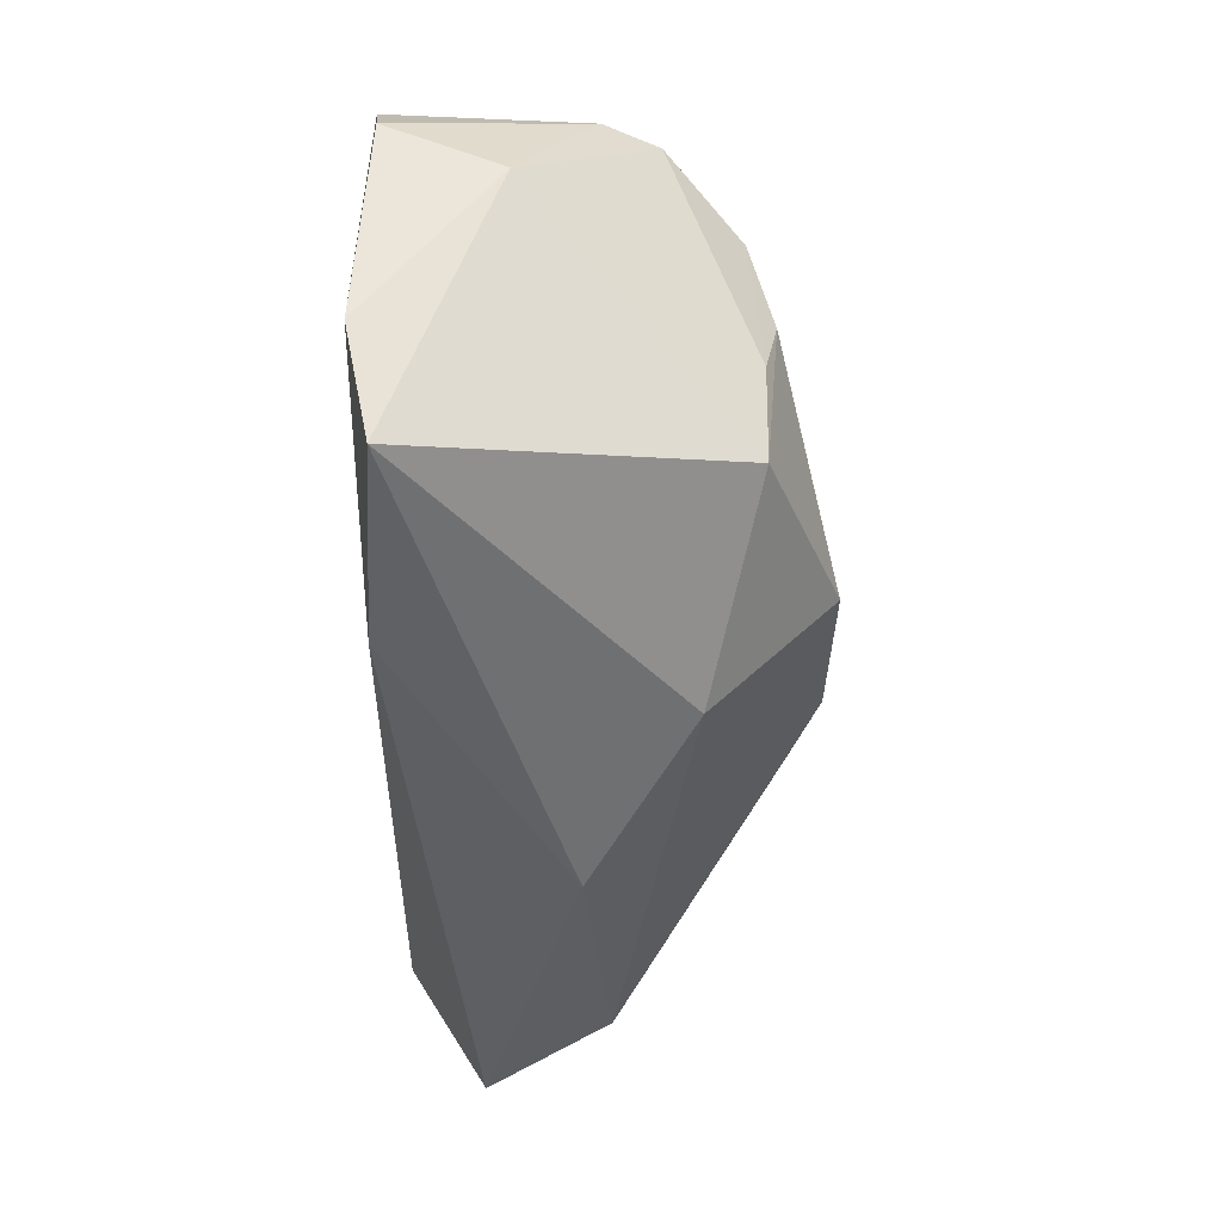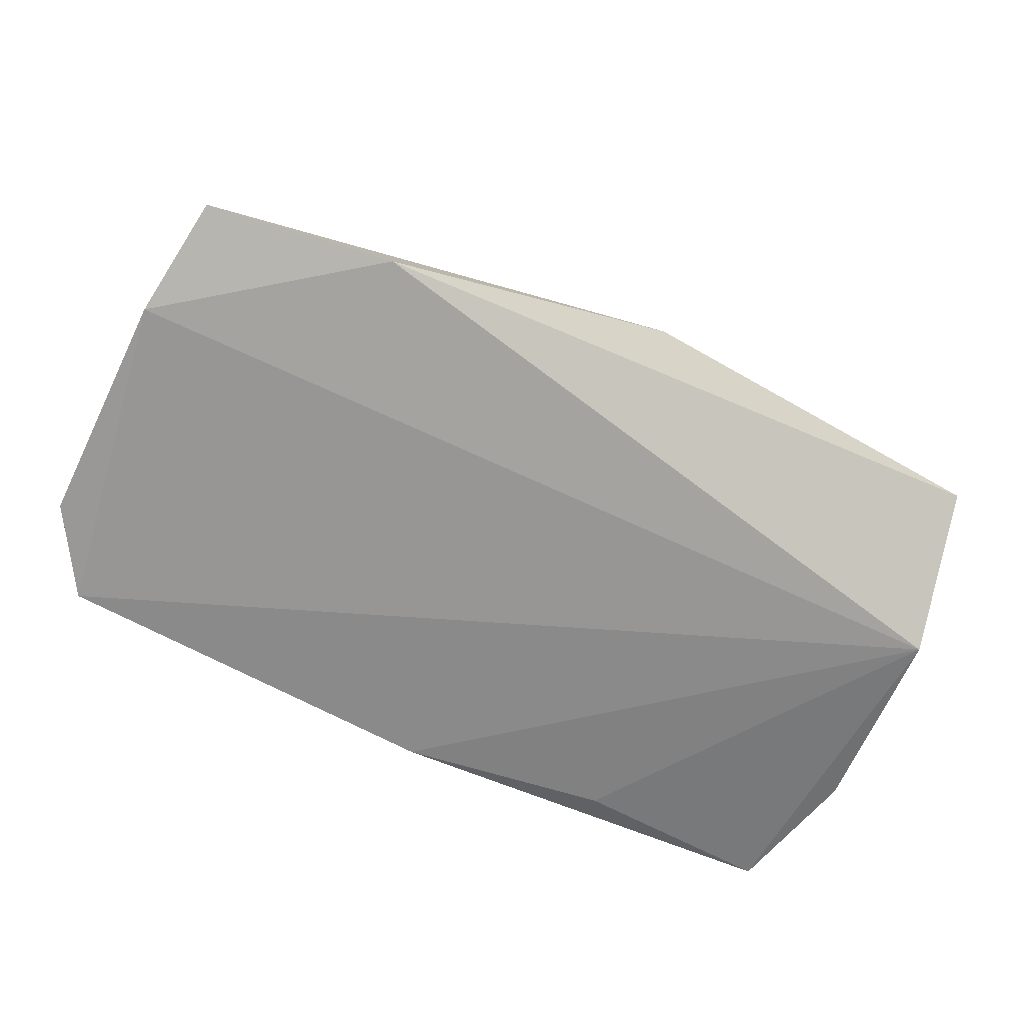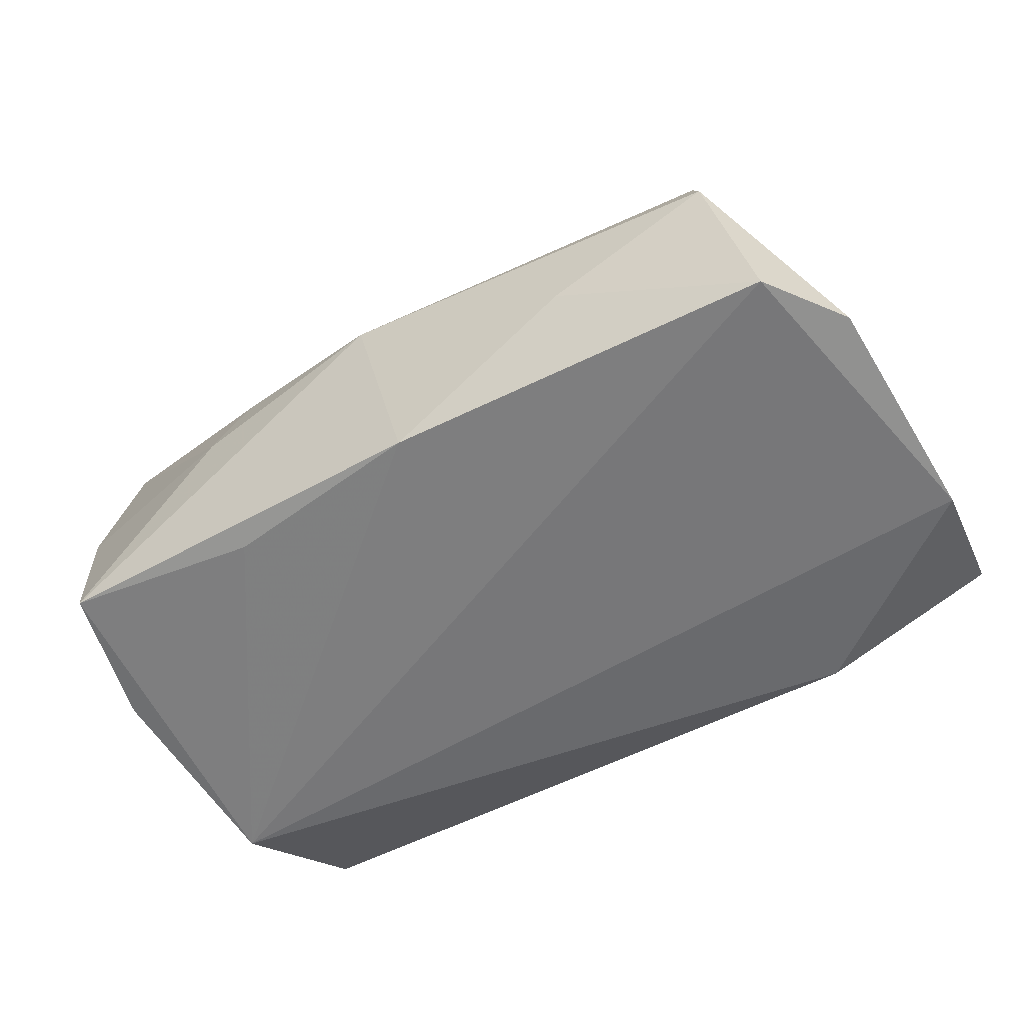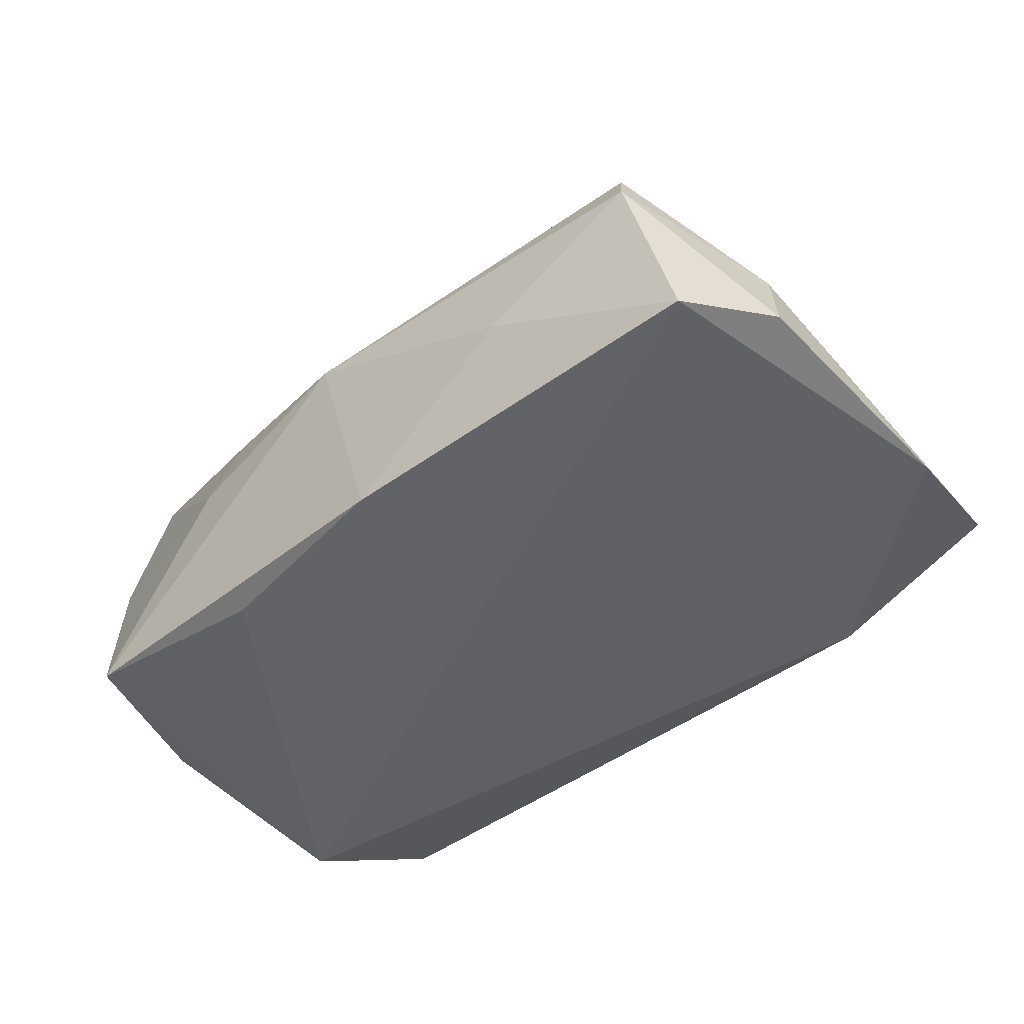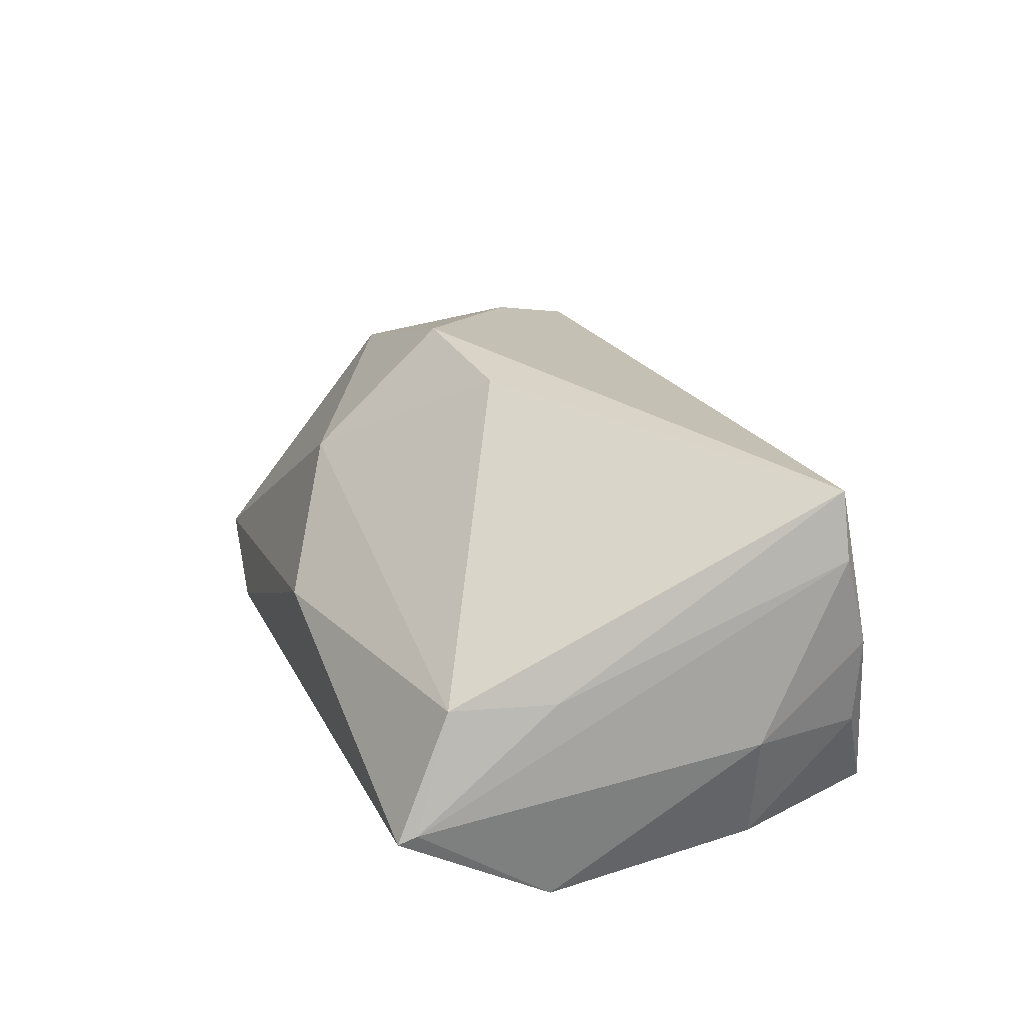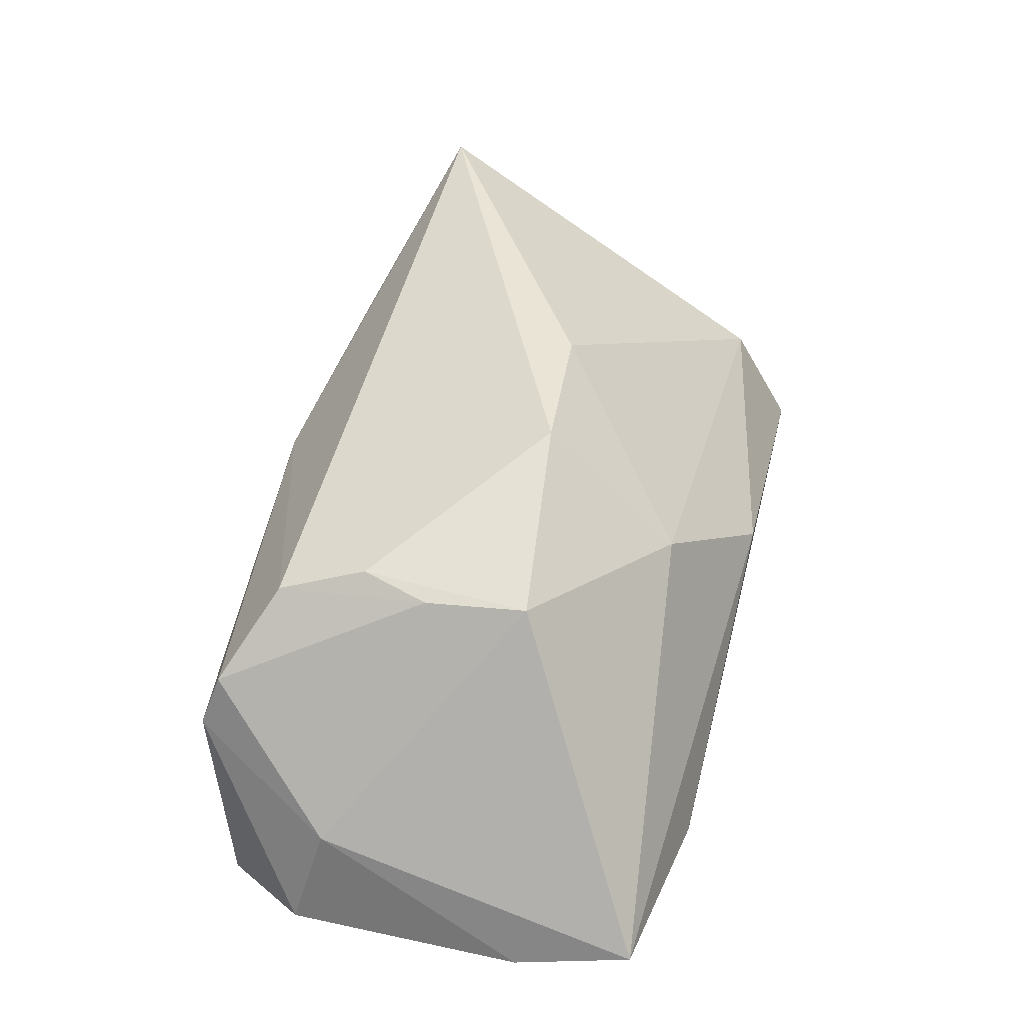
<metadata>
{"format":"obj","ext":"obj","renderer":"f3d","projection":"perspective","resolution":1024,"background":"white","views":[{"elev":-43.8,"azim":-90.2,"up":"+Y"},{"elev":-67.9,"azim":-23.2,"up":"+Z"},{"elev":-57.2,"azim":-146.0,"up":"+Z"},{"elev":-49.4,"azim":-134.5,"up":"+Z"},{"elev":26.6,"azim":71.8,"up":"+Z"},{"elev":42.5,"azim":-74.2,"up":"+Z"}]}
</metadata>
<code>
v 0.04555 0.02814 -0.014
v 0.005811 -0.007317 0.02816
v 0.05143 0.02398 0.009121
v -0.05273 0.02164 -0.02005
v -0.055 -0.03144 -0.01716
v 0.04892 -0.01369 -0.02005
v -0.03221 -0.03407 -0.01844
v -0.005137 0.02666 -0.0185
v -0.04736 0.02332 0.009579
v 0.0205 0.02454 -0.01725
v -0.04899 0.02544 0.003092
v -0.02865 0.02727 -0.006179
v -0.05737 -0.01732 -0.02005
v 0.04791 -0.01261 0.005579
v -0.05596 0.007903 -0.005768
v 0.005049 -0.03407 0.001393
v -0.03757 -0.0005243 0.01995
v 0.0441 -0.02461 0.004663
v -0.03874 0.01785 0.01859
v -0.05878 0.01128 -0.01899
v 0.05326 0.01068 -0.0013
v 0.05059 0.02378 -0.001971
v 0.05011 0.01123 -0.01571
v 0.02555 0.02942 0.00551
v 0.05142 0.0211 0.02034
v 0.04896 0.02115 0.02804
v -0.01294 -0.02579 0.01376
v 0.02209 0.02726 0.01573
v 0.04775 -0.0296 -0.009092
v 0.04712 -0.0318 -0.01025
v -0.0005354 0.03102 0.007704
v -0.03542 -0.01257 0.01979
v -0.0128 -0.009468 0.02868
v -0.03592 0.007614 0.02153
f 7 6 30
f 22 3 21
f 5 32 15
f 7 5 13
f 13 6 7
f 13 4 6
f 20 4 13
f 13 15 20
f 5 15 13
f 11 4 20
f 20 15 11
f 11 15 9
f 11 9 31
f 12 11 31
f 4 11 12
f 7 30 16
f 16 5 7
f 18 16 30
f 29 6 21
f 29 30 6
f 29 18 30
f 34 32 33
f 31 26 28
f 21 6 23
f 23 22 21
f 22 23 1
f 3 22 1
f 1 23 6
f 9 15 17
f 17 15 32
f 32 34 17
f 33 32 27
f 16 18 27
f 27 32 5
f 5 16 27
f 2 26 33
f 2 18 26
f 33 27 2
f 2 27 18
f 25 29 21
f 21 3 25
f 25 3 26
f 26 18 14
f 18 29 14
f 14 25 26
f 29 25 14
f 9 17 19
f 19 17 34
f 19 26 31
f 31 9 19
f 33 26 19
f 19 34 33
f 4 12 8
f 6 4 8
f 8 12 31
f 31 1 8
f 3 1 24
f 26 3 24
f 24 28 26
f 31 28 24
f 24 1 31
f 10 1 6
f 6 8 10
f 10 8 1

</code>
